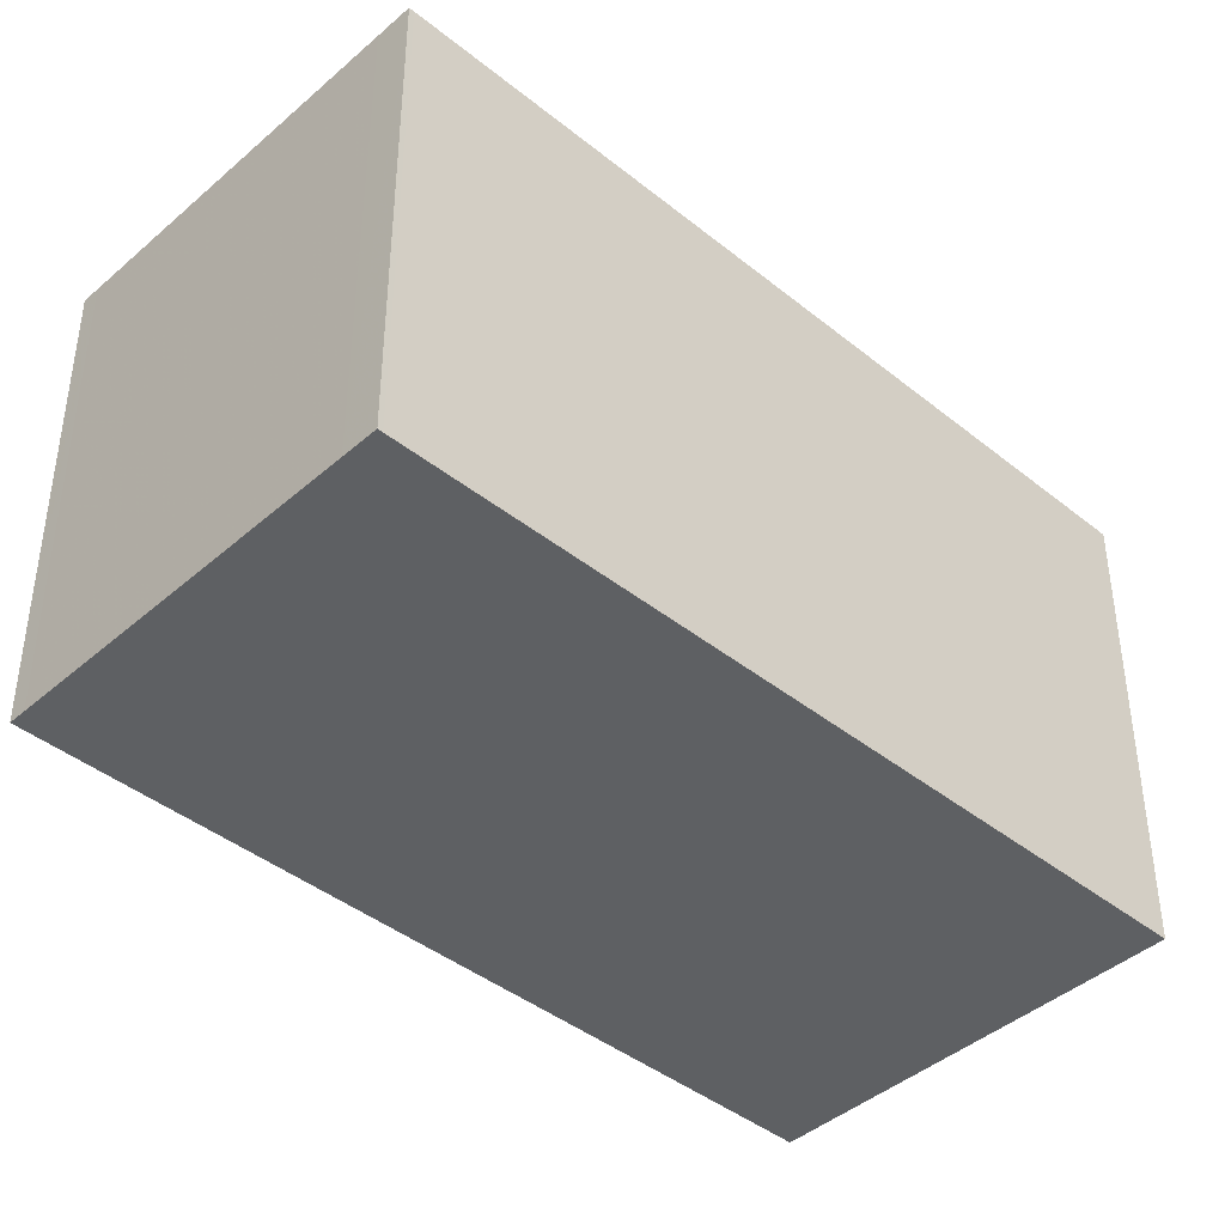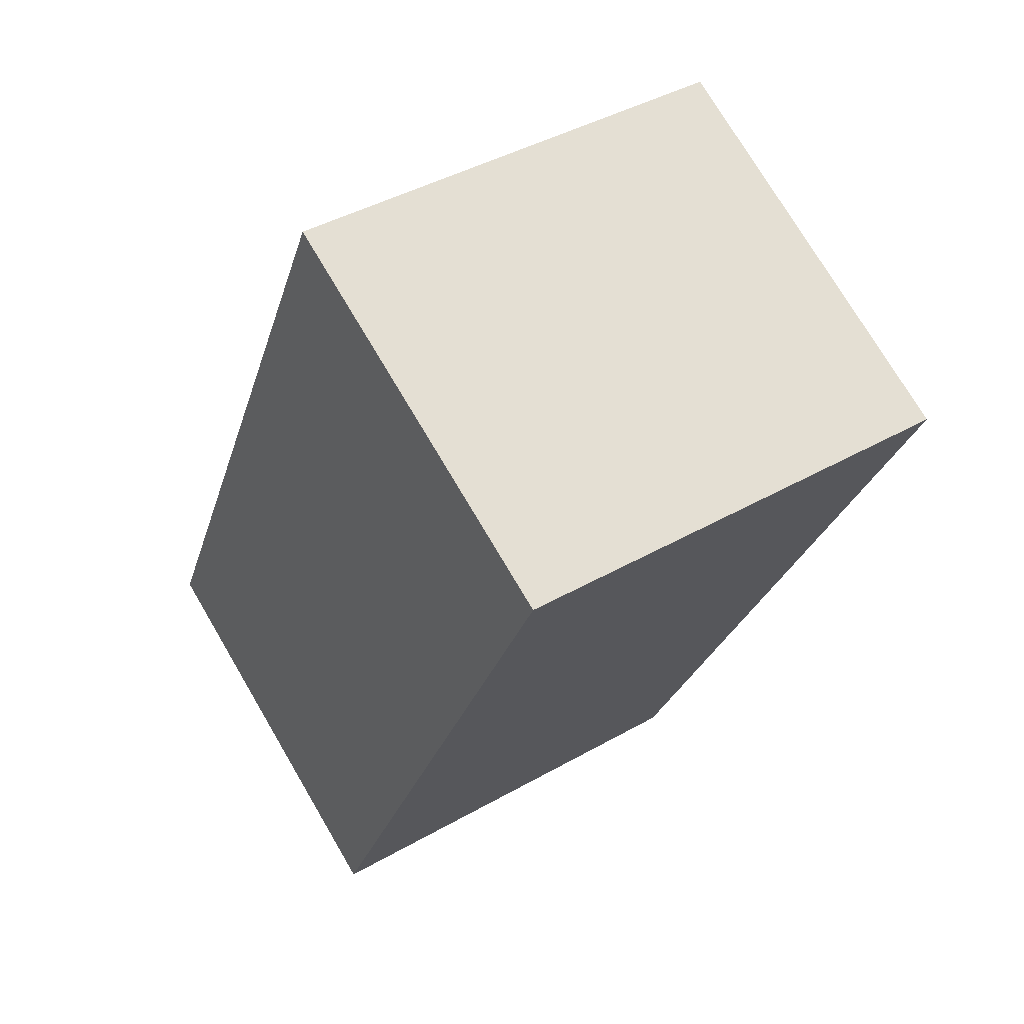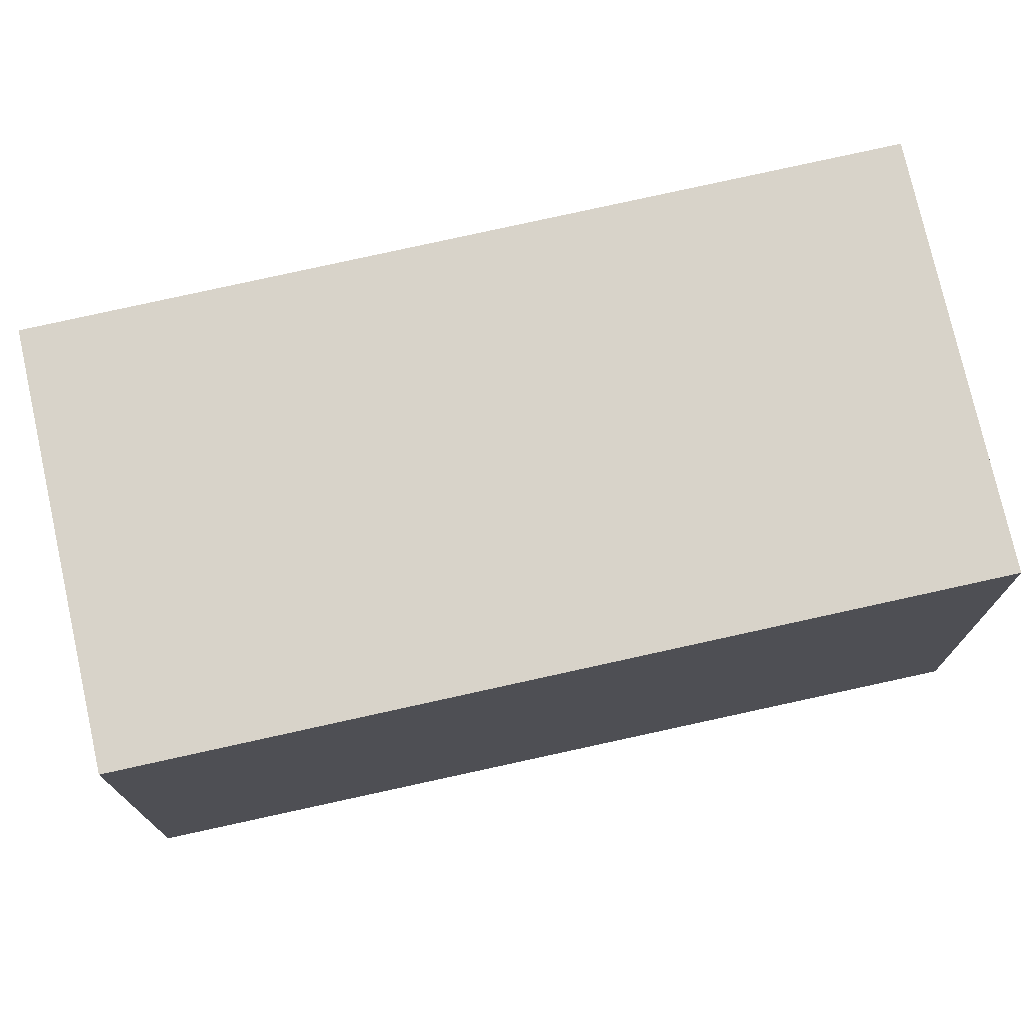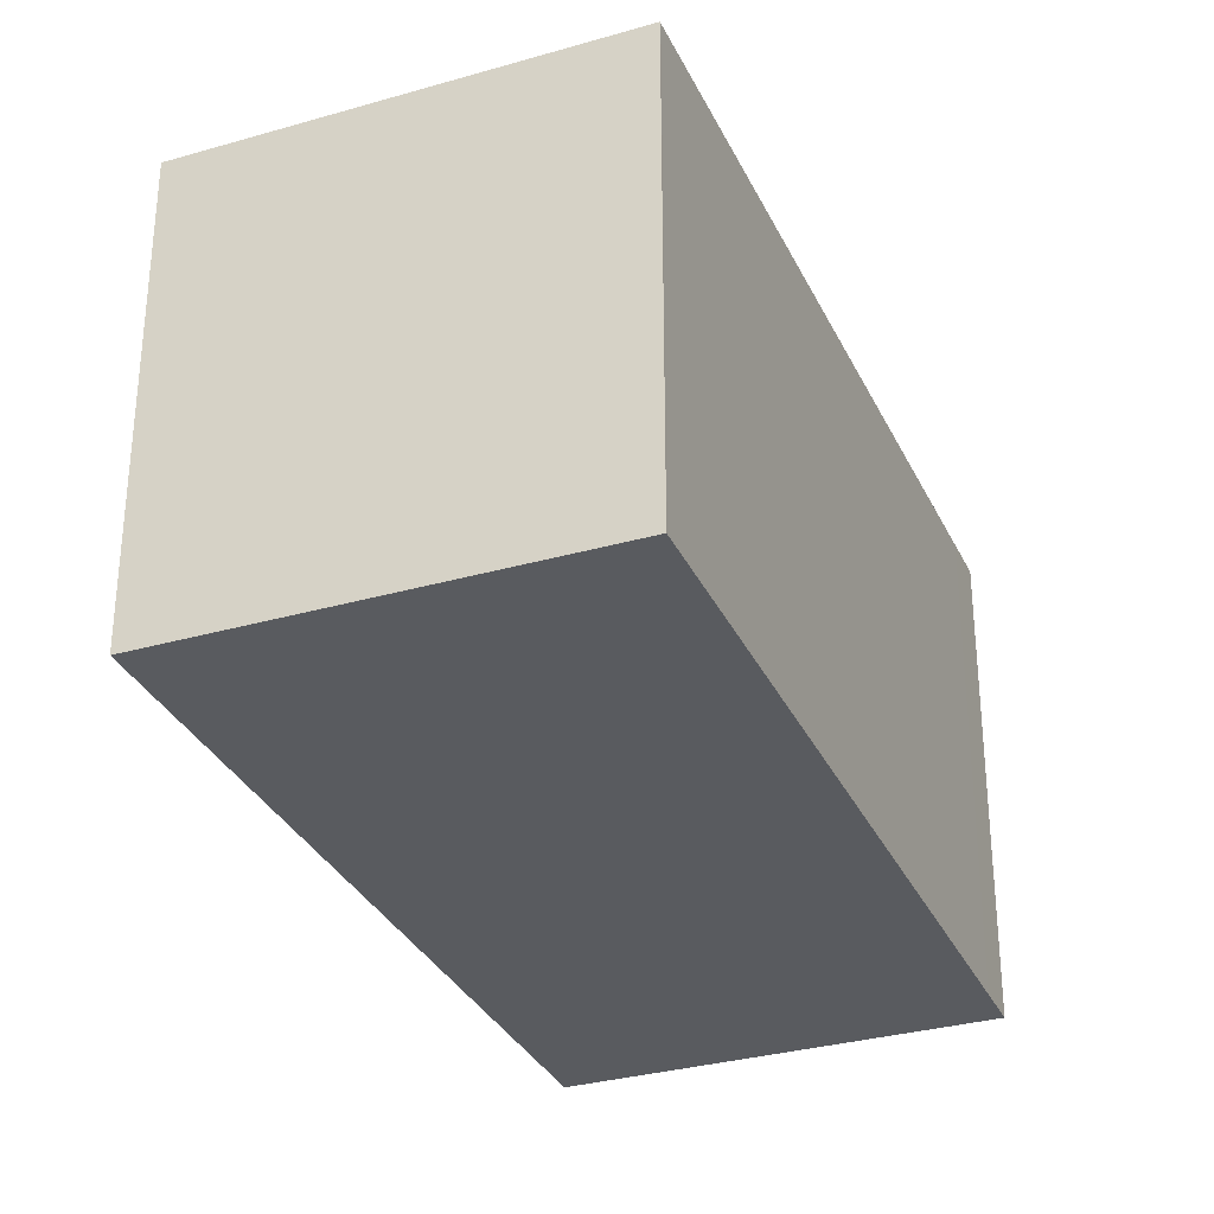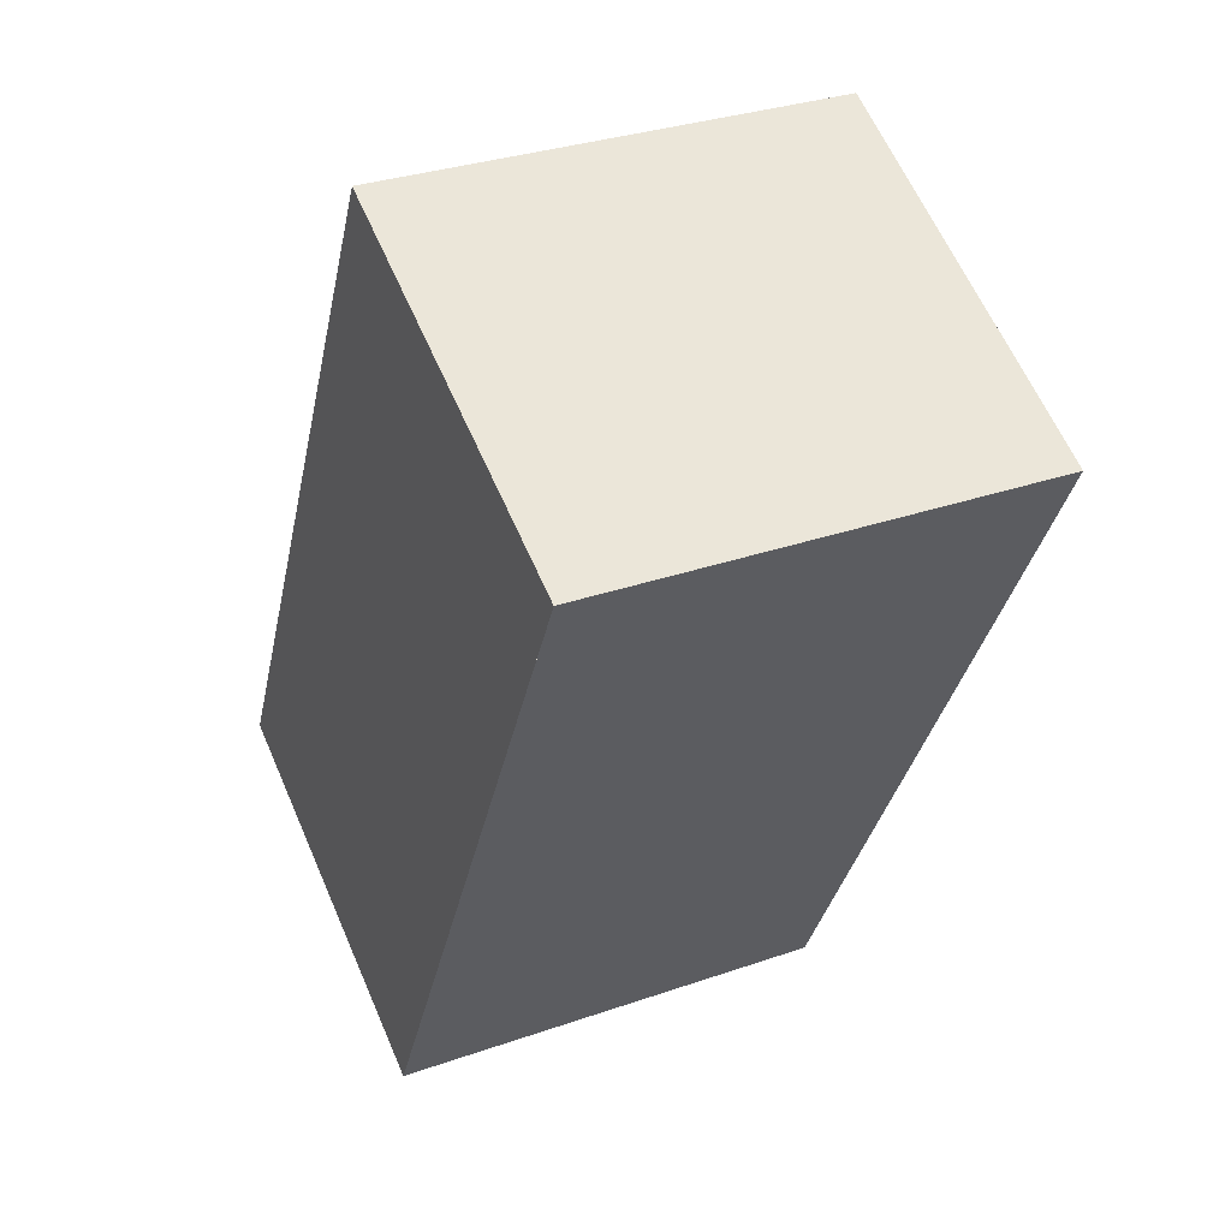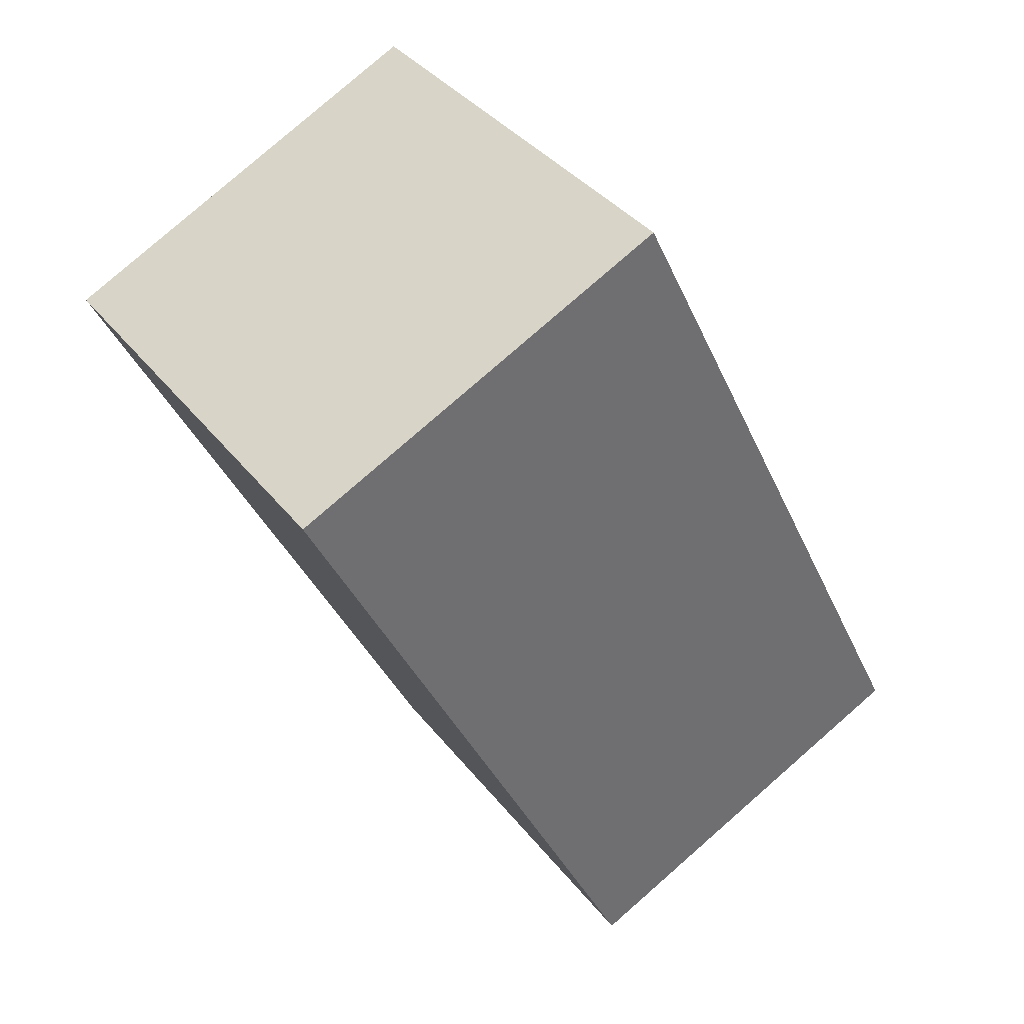
<metadata>
{"format":"obj","ext":"obj","renderer":"f3d","projection":"perspective","resolution":1024,"background":"white","views":[{"elev":-42.3,"azim":-107.2,"up":"+Z"},{"elev":42.0,"azim":-124.5,"up":"+Y"},{"elev":75.6,"azim":104.0,"up":"+Z"},{"elev":-32.1,"azim":48.3,"up":"+Z"},{"elev":31.8,"azim":-116.2,"up":"+Y"},{"elev":37.0,"azim":-33.0,"up":"+Y"}]}
</metadata>
<code>
v -1677 -2427 5.62
v -1682 -2429 5.59
v -1686 -2420 5.741
v -1682 -2418 5.772
v -1686 -2420 5.74
v -1682 -2418 5.771
v -1682 -2418 5.771
v -1682 -2418 5.77
v -1677 -2427 5.619
v -1677 -2427 5.619
v -1677 -2427 5.621
v -1682 -2429 5.59
v -1686 -2420 5.743
v -1682 -2429 5.592
v -1682 -2429 5.592
v -1682 -2418 5.769
v -1678 -2427 5.619
v -1678 -2427 5.618
v -1682 -2418 5.761
v -1682 -2418 5.761
v -1686 -2420 5.735
v -1684 -2419 5.758
v -1684 -2419 5.749
v -1679 -2428 5.607
v -1679 -2428 5.611
v -1678 -2427 5.622
v -1682 -2429 5.596
v -1686 -2420 5.744
v -1682 -2418 5.77
v -1682 -2418 5.763
v -1686 -2421 5.732
v -1679 -2428 5.607
v -1684 -2419 5.759
v -1678 -2427 5.623
v -1677 -2427 5.624
v -1682 -2429 5.594
v -1677 -2427 5.619
v -1677 -2427 5.62
v -1677 -2427 8.882e-16
v -1677 -2427 8.882e-16
v -1682 -2429 5.59
v -1682 -2429 5.59
v -1682 -2429 8.882e-16
v -1682 -2429 0
v -1686 -2420 5.744
v -1686 -2420 5.741
v -1686 -2420 8.882e-16
v -1686 -2420 0
v -1682 -2418 5.771
v -1682 -2418 5.772
v -1682 -2418 8.882e-16
v -1682 -2418 0
v -1686 -2420 5.741
v -1686 -2420 5.74
v -1686 -2420 0
v -1686 -2420 8.882e-16
v -1682 -2418 5.763
v -1682 -2418 5.771
v -1682 -2418 0
v -1682 -2418 0
v -1682 -2418 5.772
v -1682 -2418 5.771
v -1682 -2418 0
v -1682 -2418 8.882e-16
v -1678 -2427 5.618
v -1677 -2427 5.619
v -1677 -2427 8.882e-16
v -1678 -2427 0
v -1677 -2427 5.62
v -1677 -2427 5.621
v -1677 -2427 0
v -1677 -2427 8.882e-16
v -1682 -2429 5.594
v -1682 -2429 5.59
v -1682 -2429 0
v -1682 -2429 0
v -1682 -2429 5.59
v -1682 -2429 5.592
v -1682 -2429 0
v -1682 -2429 8.882e-16
v -1679 -2428 5.607
v -1678 -2427 5.618
v -1678 -2427 0
v -1679 -2428 0
v -1684 -2419 5.759
v -1686 -2420 5.744
v -1686 -2420 0
v -1684 -2419 8.882e-16
v -1682 -2418 5.771
v -1682 -2418 5.77
v -1682 -2418 0
v -1682 -2418 0
v -1677 -2427 5.624
v -1682 -2418 5.763
v -1682 -2418 0
v -1677 -2427 0
v -1686 -2420 5.74
v -1686 -2421 5.732
v -1686 -2421 0
v -1686 -2420 0
v -1682 -2429 5.592
v -1679 -2428 5.607
v -1679 -2428 0
v -1682 -2429 0
v -1682 -2418 5.77
v -1684 -2419 5.759
v -1684 -2419 8.882e-16
v -1682 -2418 0
v -1677 -2427 5.621
v -1677 -2427 5.624
v -1677 -2427 0
v -1677 -2427 0
v -1686 -2421 5.732
v -1682 -2429 5.594
v -1682 -2429 0
v -1686 -2421 0
v -1677 -2427 0
v -1682 -2429 0
v -1686 -2420 0
v -1682 -2418 0
f 15 2 12 14
f 13 5 3 28
f 7 4 6 8
f 11 1 9 10
f 35 11 10 34
f 27 14 12 36
f 25 24 14 27
f 32 15 14 24
f 34 10 17 26
f 17 10 9 18
f 19 16 8 20
f 23 21 13 22
f 22 16 19 23
f 26 17 24 25
f 25 23 19 26
f 27 21 23 25
f 22 13 28 33
f 29 7 8 16
f 20 8 6 30
f 31 5 13 21
f 24 17 18 32
f 33 29 16 22
f 34 20 30 35
f 36 31 21 27
f 26 19 20 34
f 38 39 40 37
f 42 43 44 41
f 46 47 48 45
f 50 51 52 49
f 54 55 56 53
f 58 59 60 57
f 62 63 64 61
f 66 67 68 65
f 70 71 72 69
f 74 75 76 73
f 78 79 80 77
f 82 83 84 81
f 86 87 88 85
f 90 91 92 89
f 94 95 96 93
f 98 99 100 97
f 102 103 104 101
f 106 107 108 105
f 110 111 112 109
f 114 115 116 113
f 118 119 120 117

</code>
